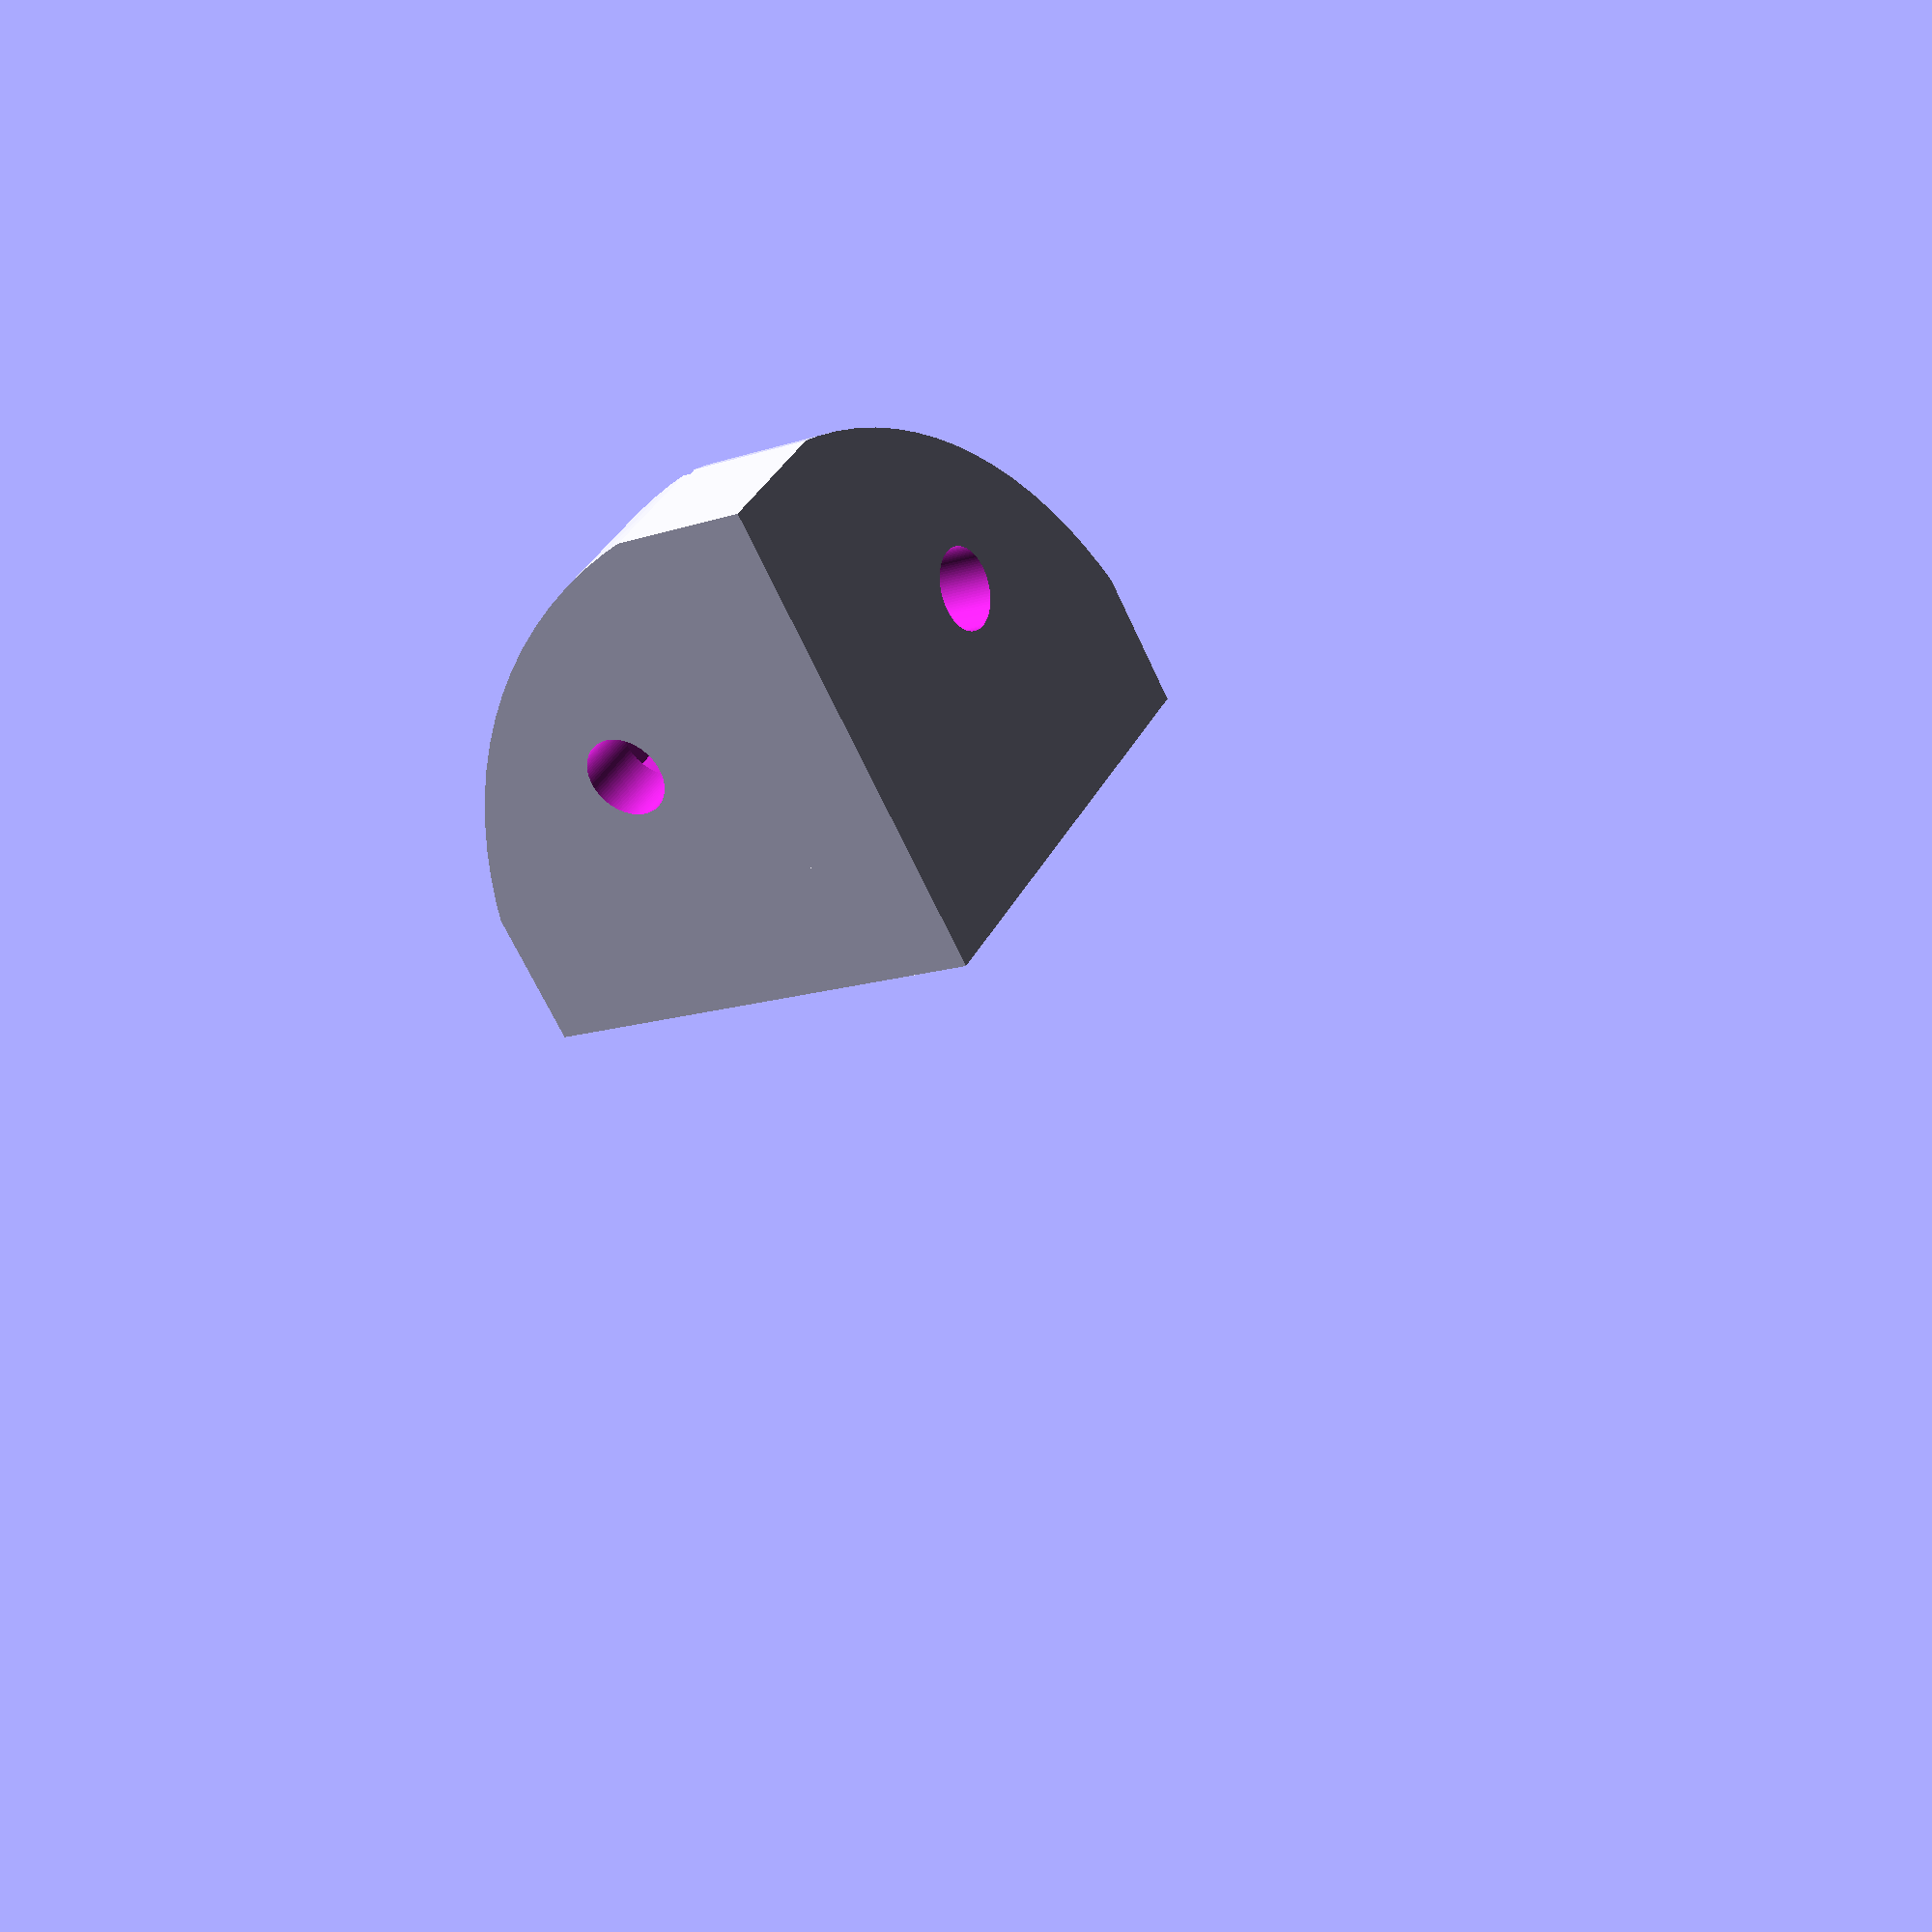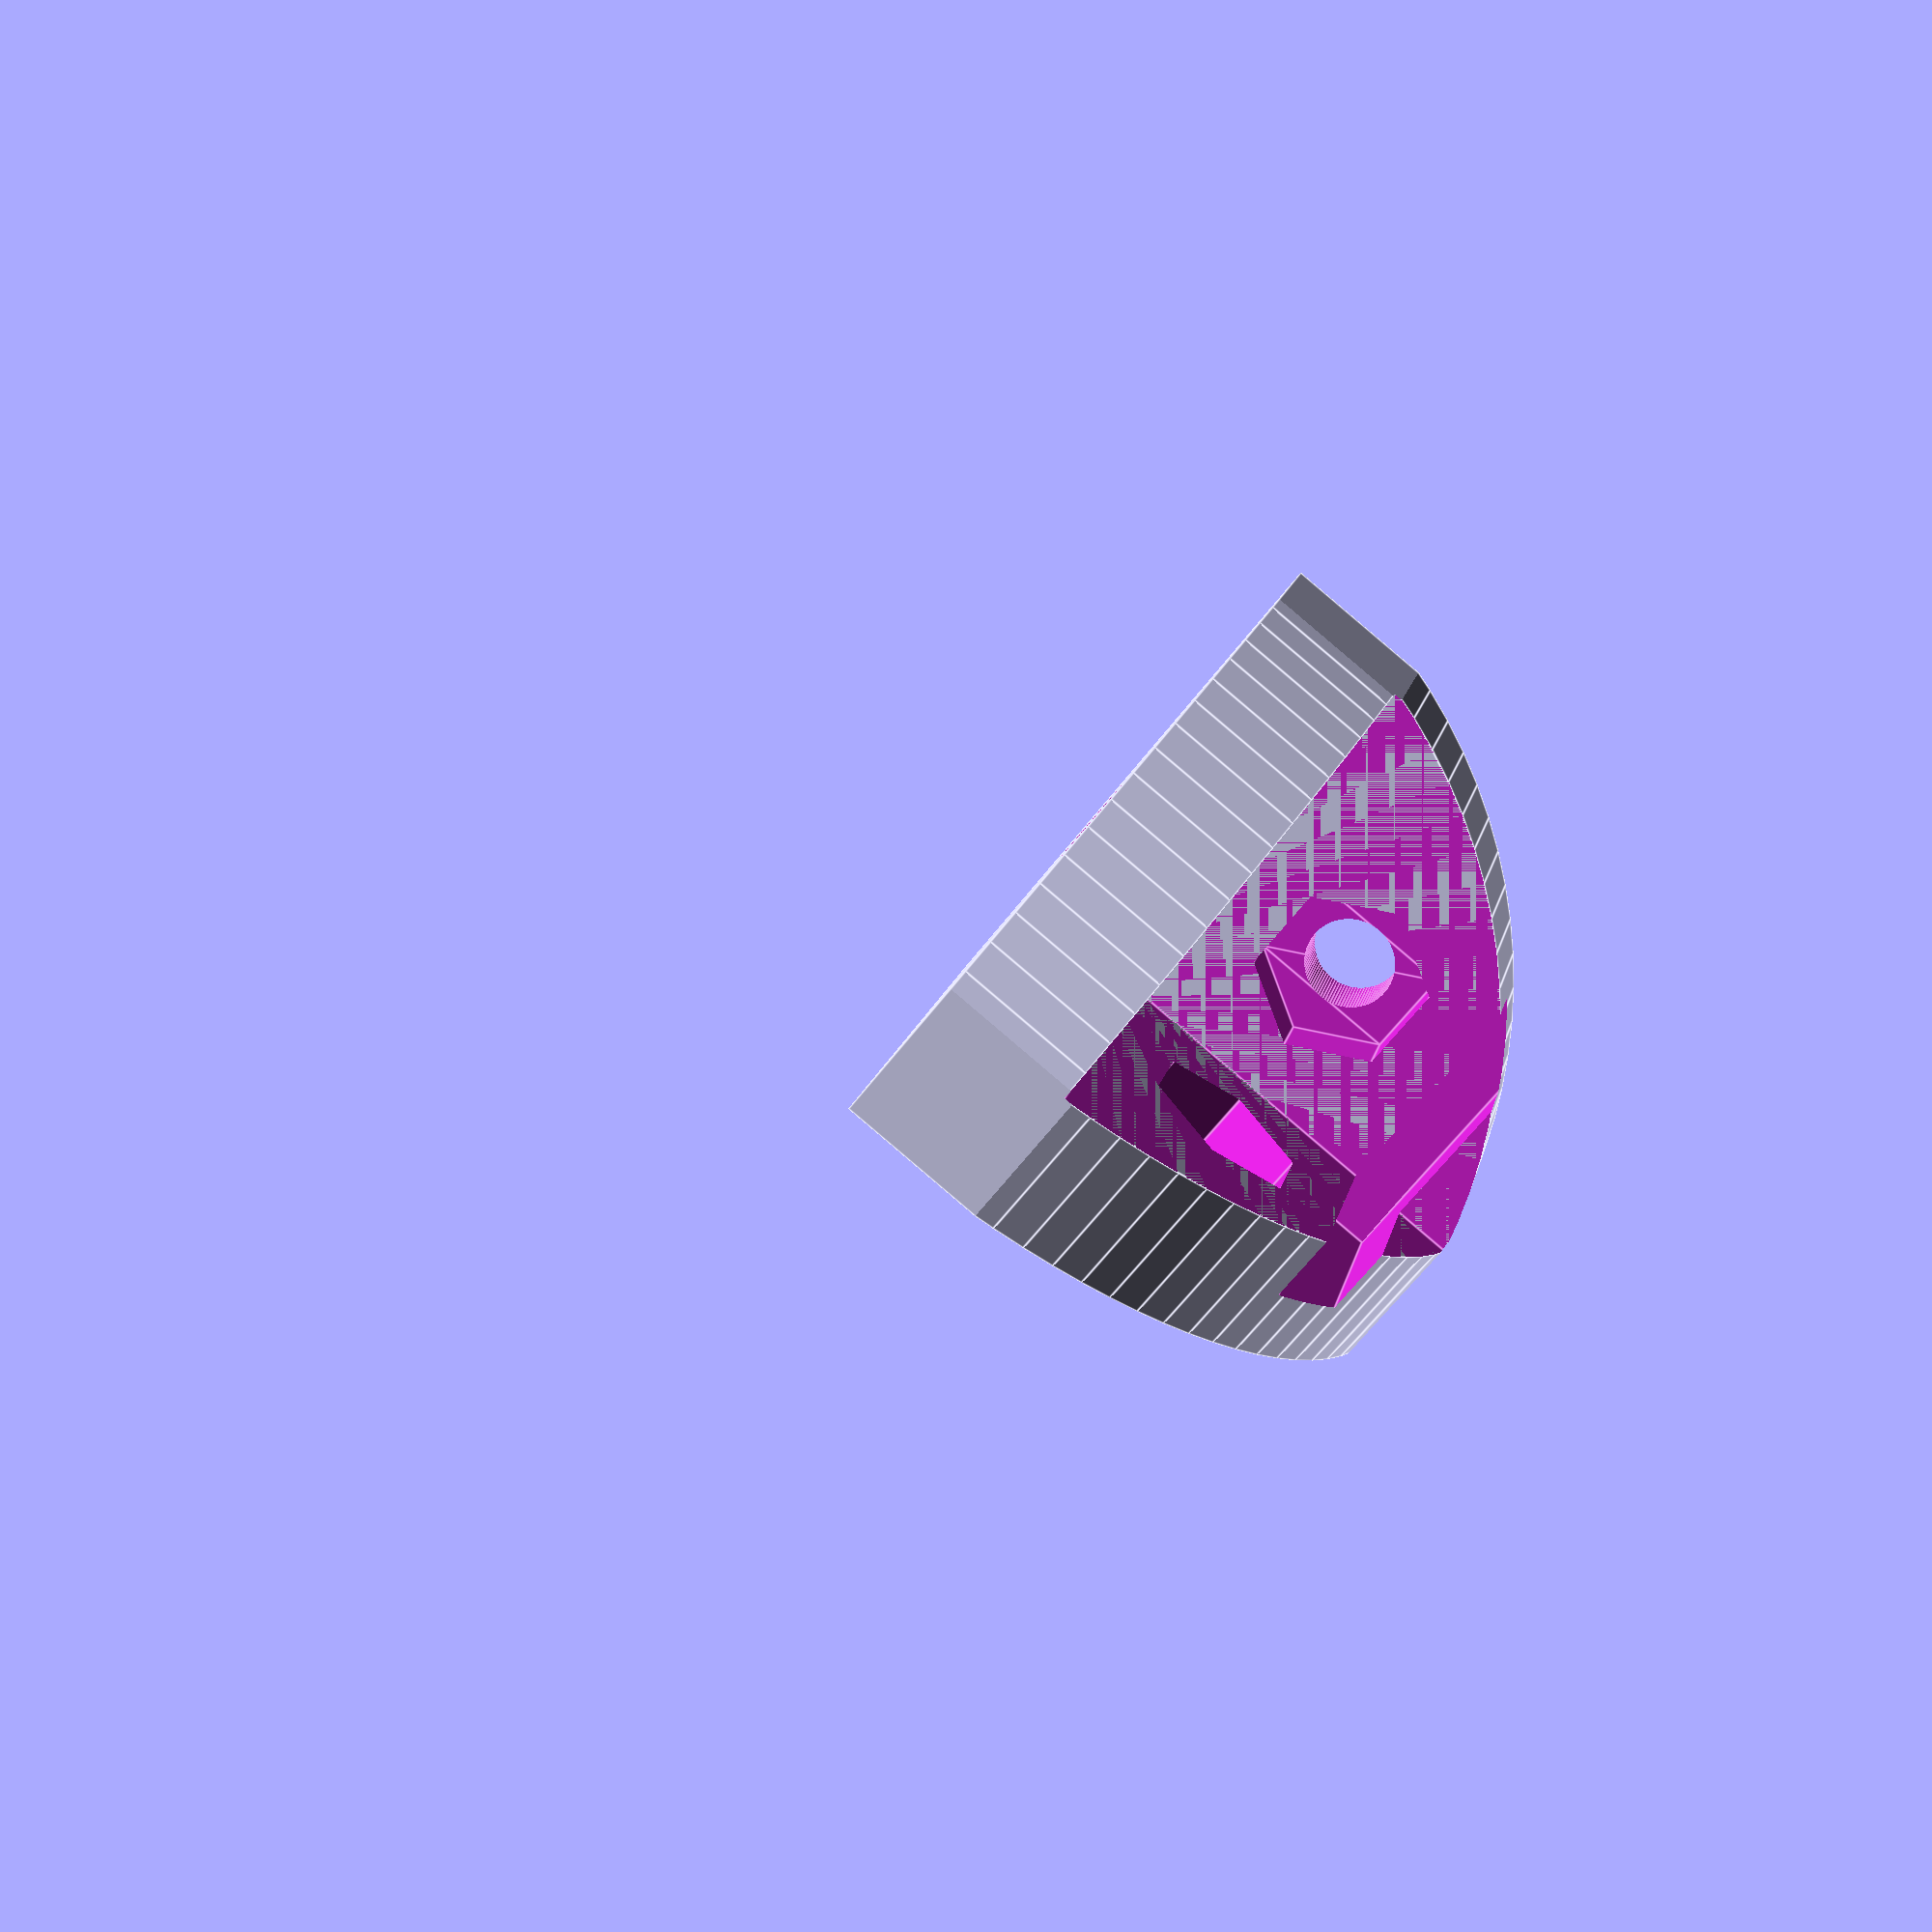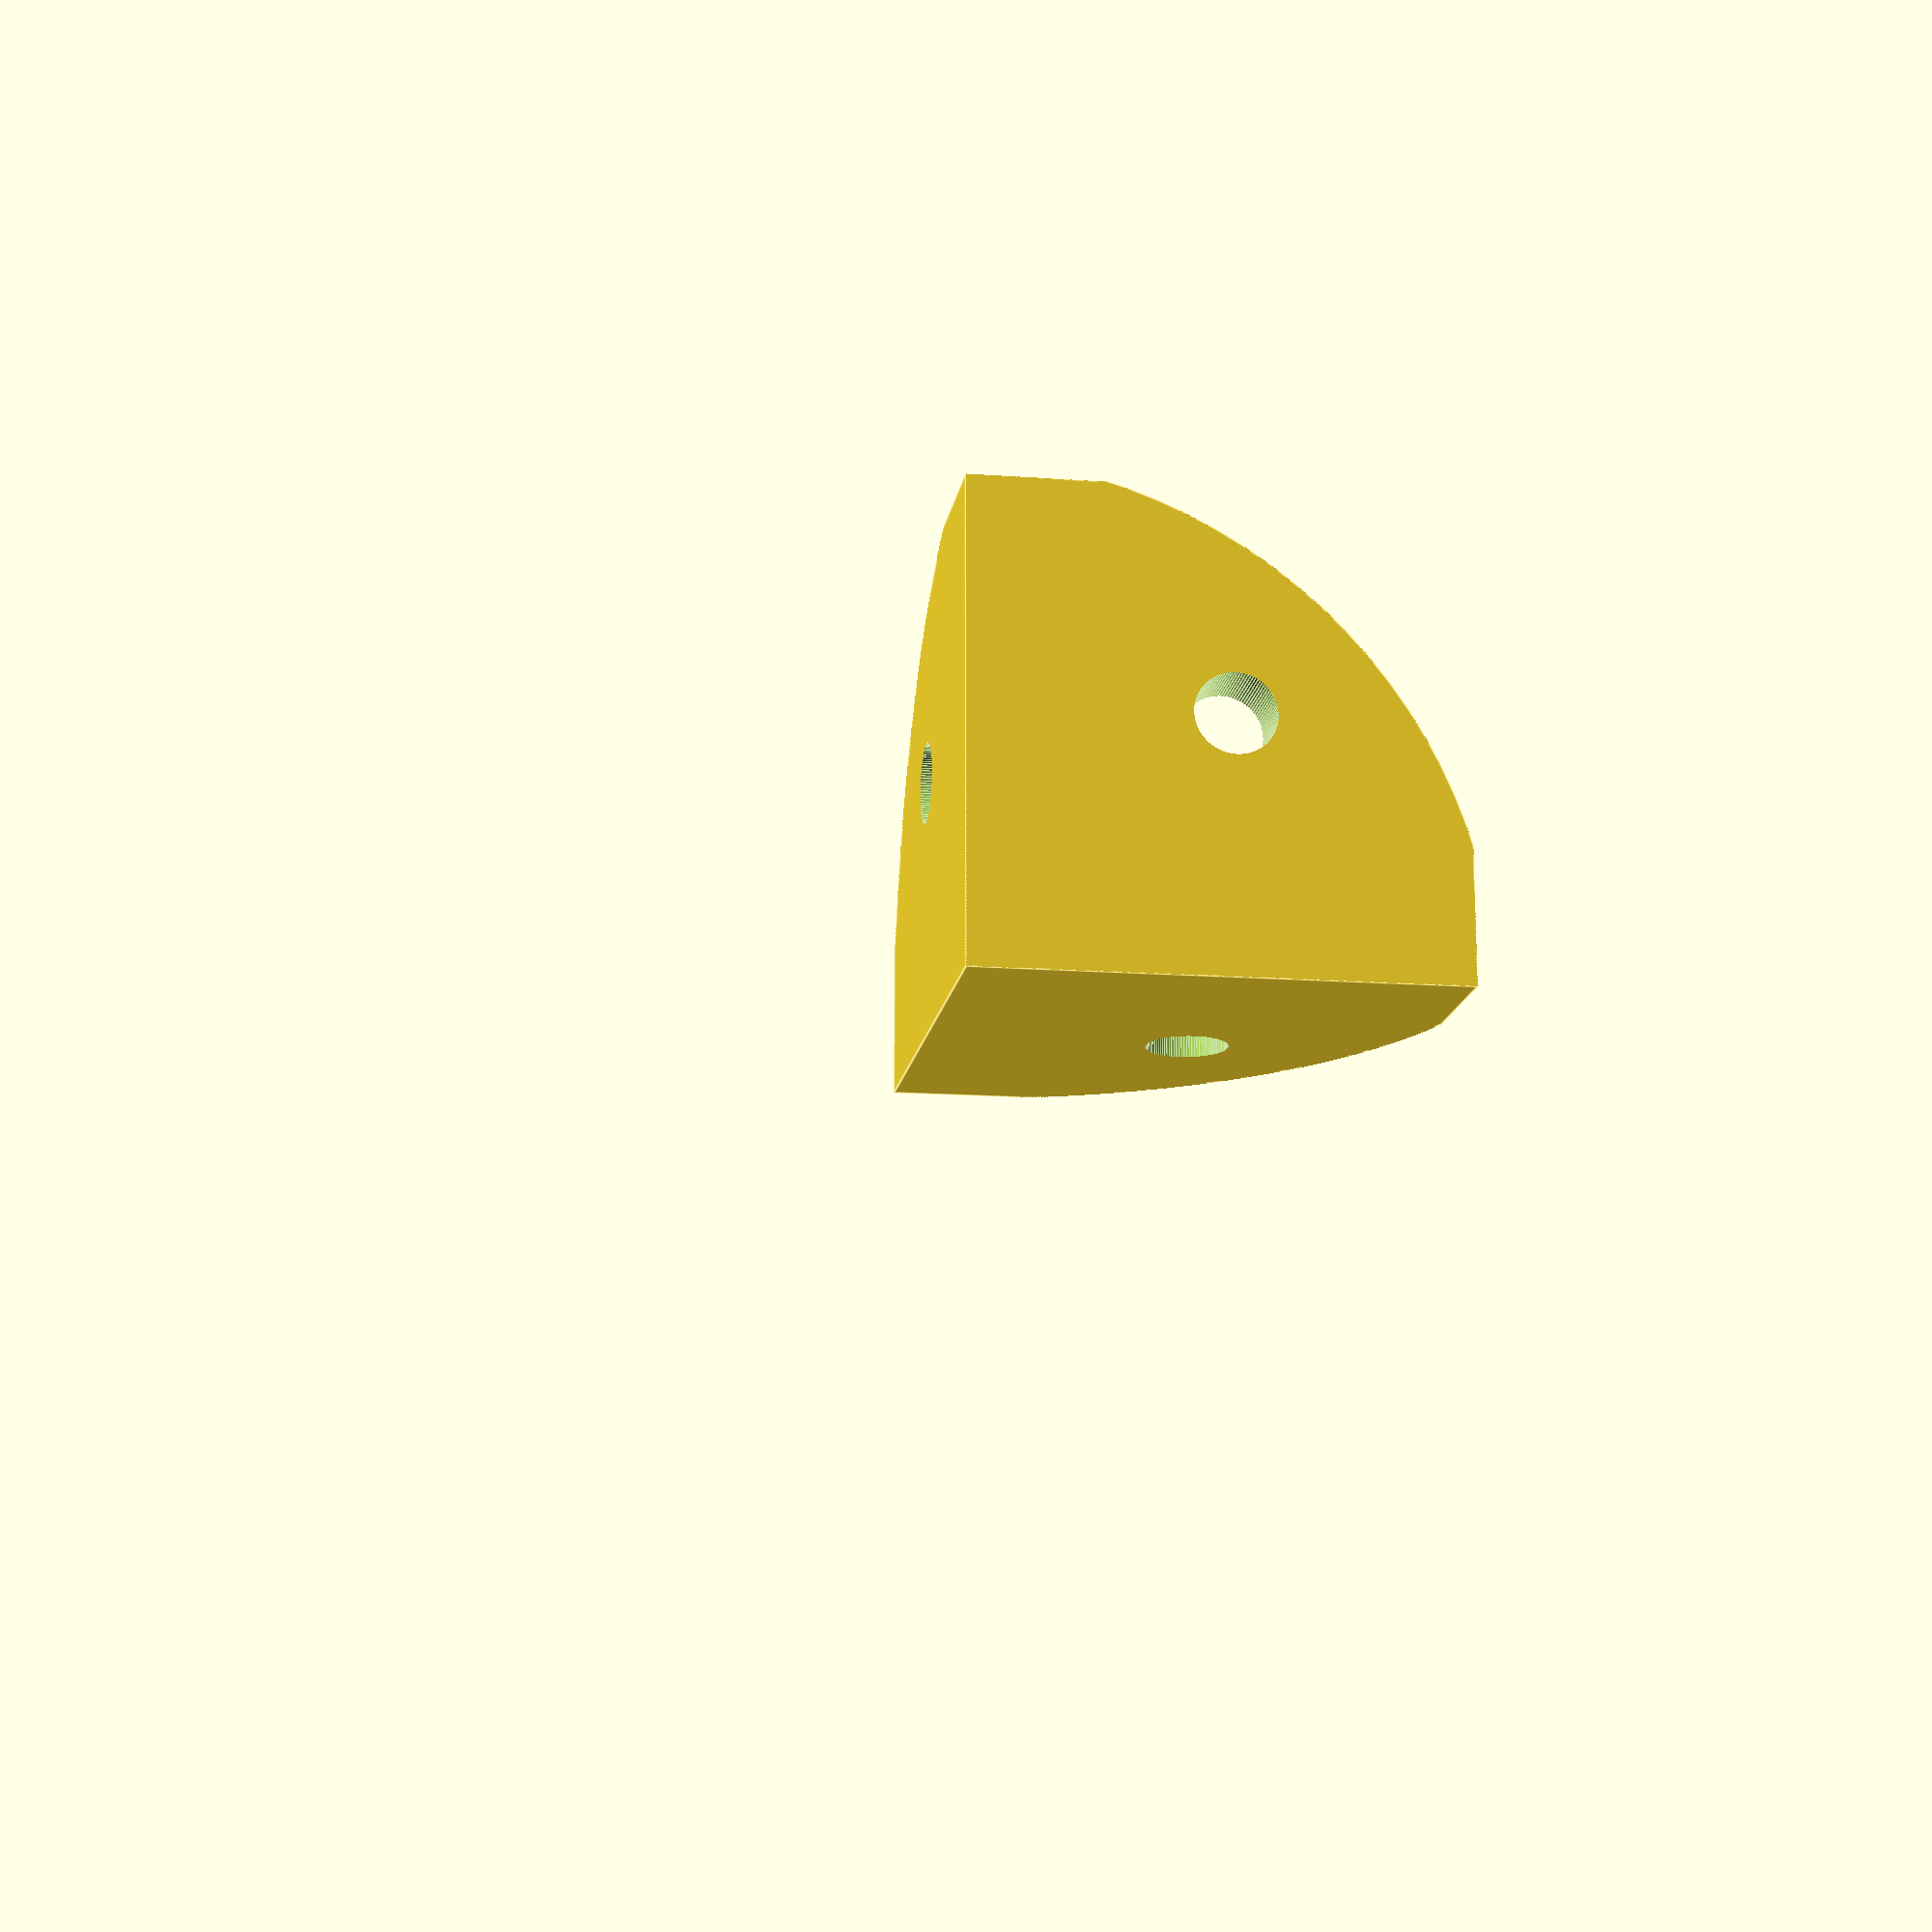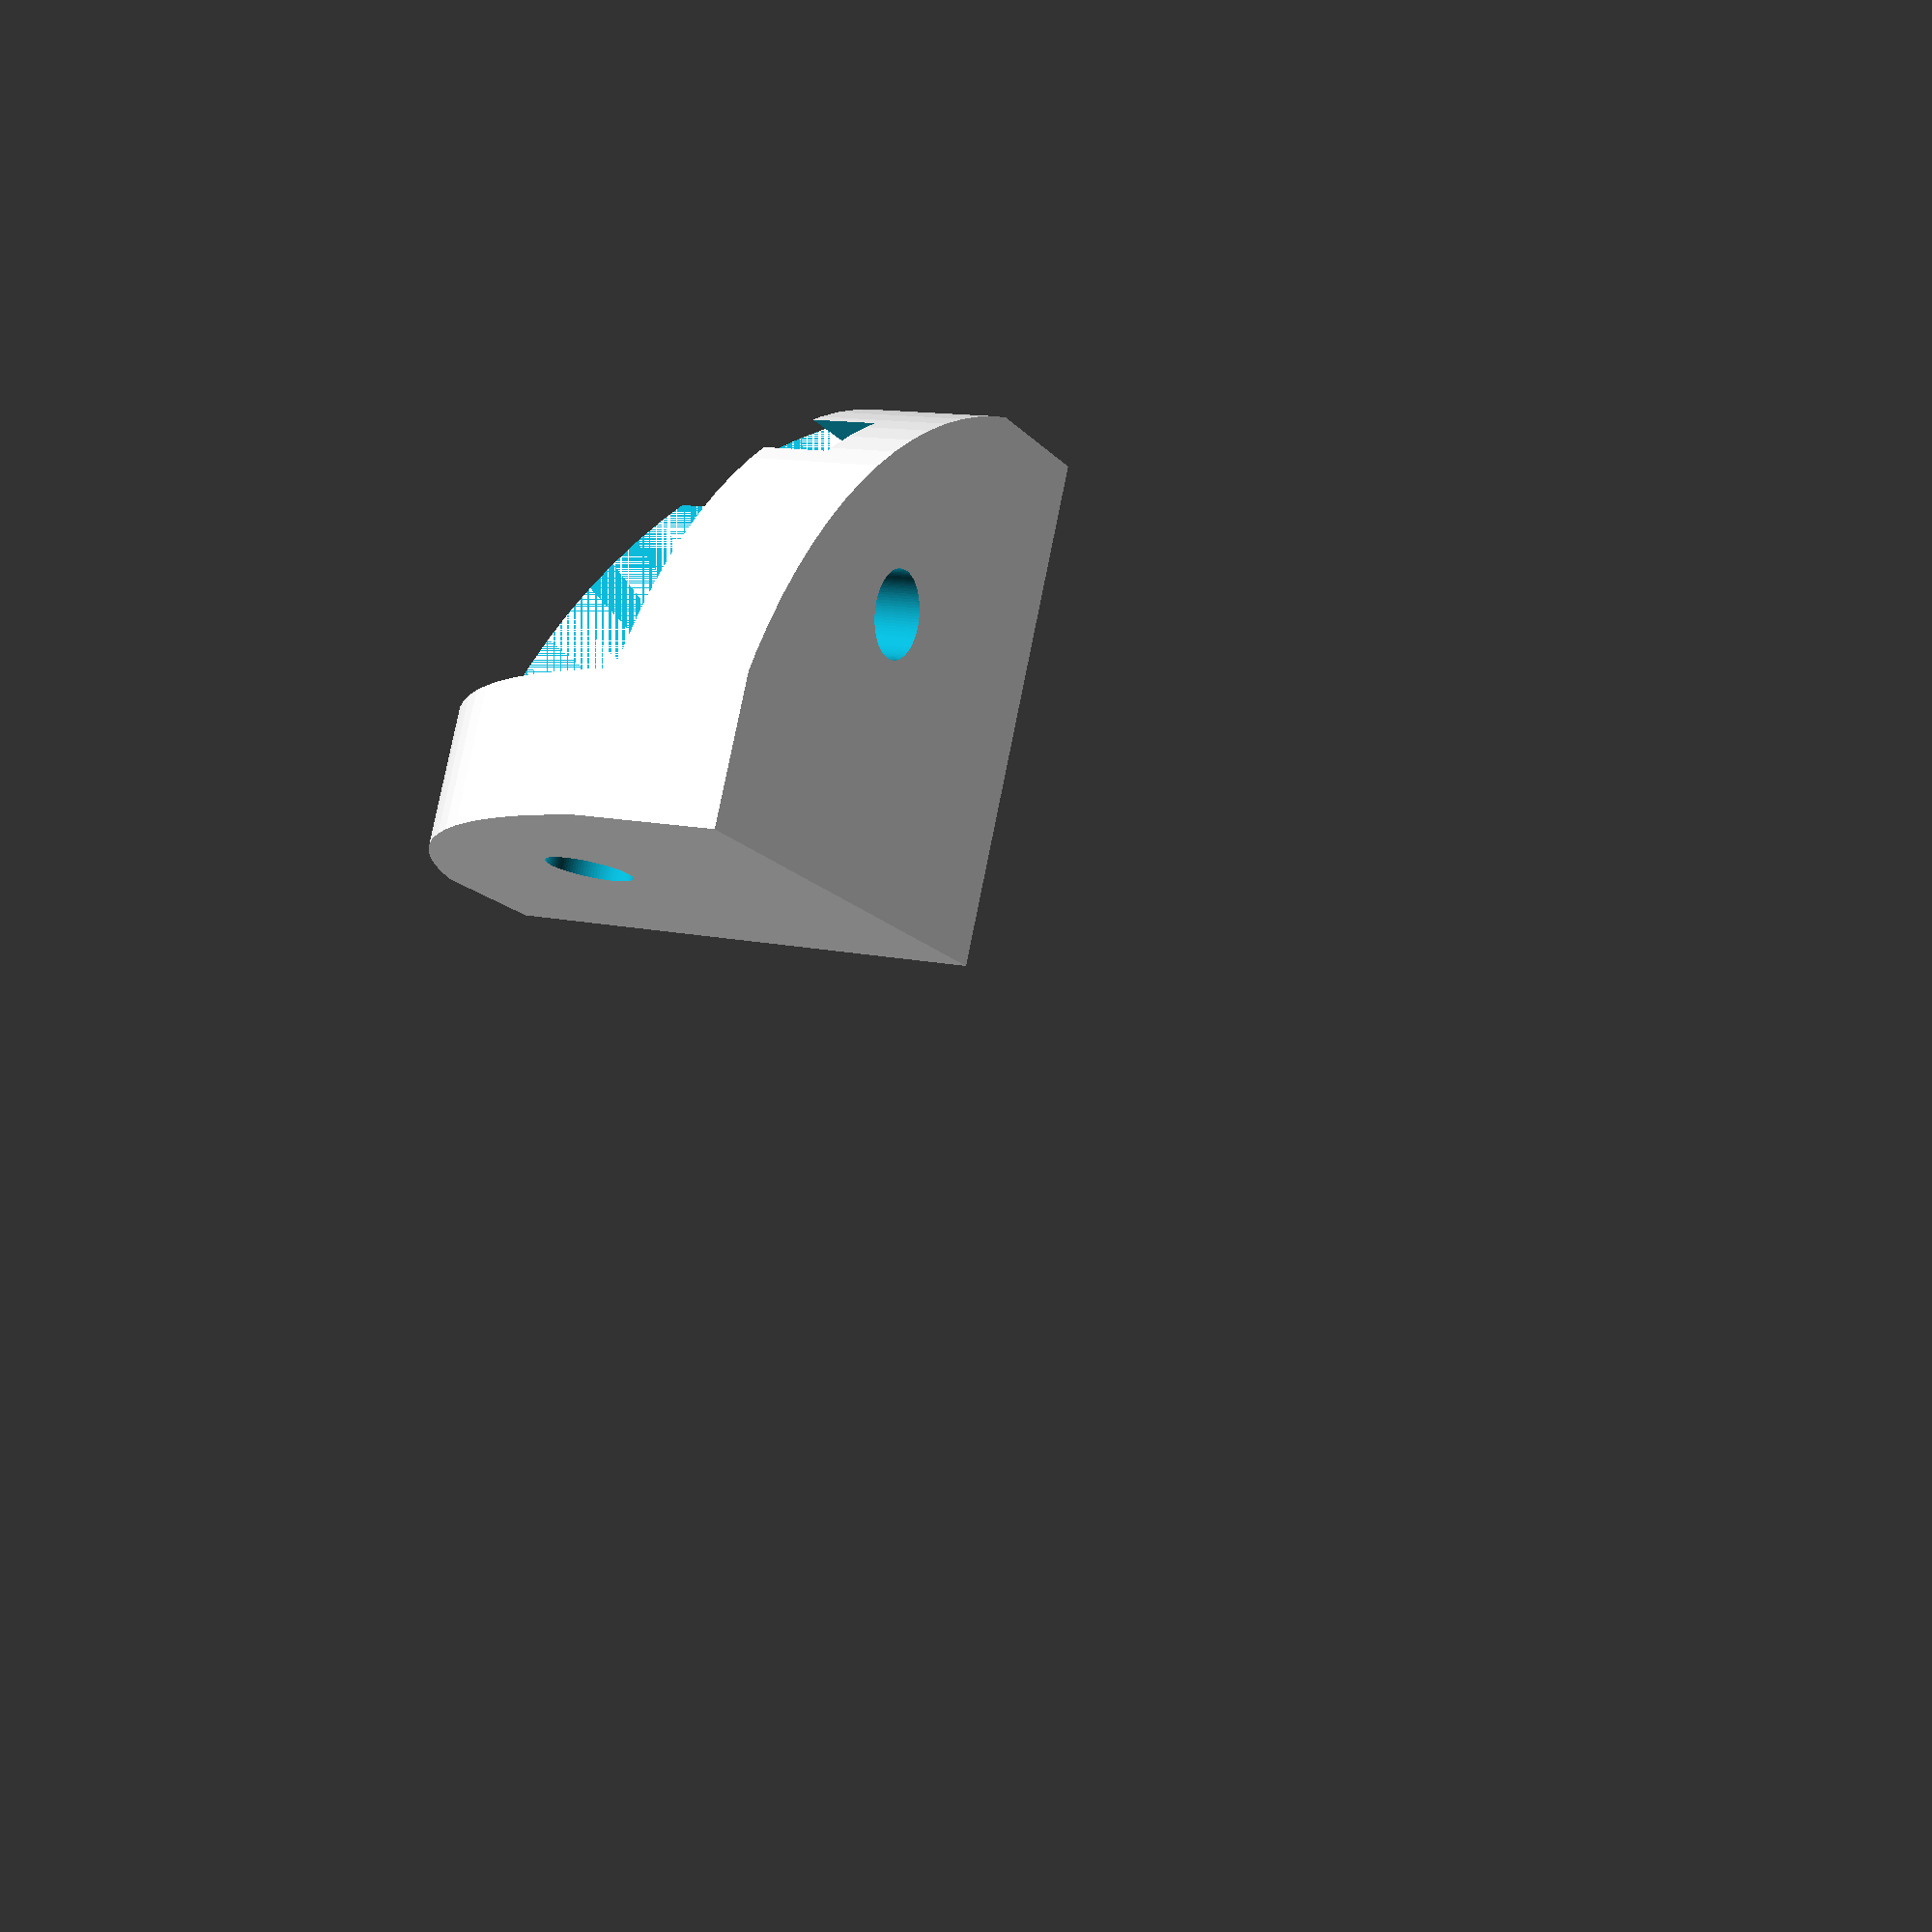
<openscad>
$fn=100;

mm = 1;
inch = 25.4 * mm;

LENGTH = .75 * inch;
EDGE_WIDTH = .5 * inch;
THICKNESS = .2 * inch;

MATERIAL_THICKNESS = 3 * mm;
OFFSET = .4 * inch;

HEX_R = 6.2 * mm / 2;
HEX_r = 5.6 * mm / 2;
HEX_THICKNESS = 2.3 * mm; 

PCB_L = 5 * inch;
PCB_W = 5 * inch;
PCB_H = 2 * mm;

//HEX_THICKNESS = 1.5 * mm; // for thin version
//THICKNESS = 3 * mm; // for thin version

SCREW_R = 1.6 * mm;
module hex(){
  linear_extrude(height=HEX_THICKNESS * 2, center=false) circle(r=HEX_R, $fn=6);
}
module hex_old(){
  difference(){
    cylinder(r=HEX_R, h=HEX_THICKNESS);
    for(i=[0, 1, 2, 3, 4, 5]){
      rotate(a=60 * i, v=[0, 0, 1])
	translate([HEX_r, -5, 5])rotate(a=90, v=[0, 1, 0])cube([10, 10, HEX_THICKNESS]);
    }
  }
}

TAB_HEIGHT = .5*mm;
TAB_R = 5*mm;
// tab to prevent rollup
module tab(x, y){
  translate([x, y])cylinder(r=TAB_R, h=TAB_HEIGHT);
}

module edge(){
  difference(){
    union(){
      difference(){
	cube([OFFSET, EDGE_WIDTH, OFFSET]);
	translate([THICKNESS, -.01 * EDGE_WIDTH/2, THICKNESS])scale([1, 1.01, 1])cube([LENGTH, EDGE_WIDTH, LENGTH]);
      }
      union(){
	translate([OFFSET, EDGE_WIDTH/2, 0])cylinder(r=EDGE_WIDTH / 2, h=THICKNESS);
	translate([0, EDGE_WIDTH/2, OFFSET])rotate(v=[0, 1, 0], a=90)cylinder(r=EDGE_WIDTH / 2, h=THICKNESS);
      }
    }
    translate([OFFSET, EDGE_WIDTH/2, 0])cylinder(r=SCREW_R, h=THICKNESS * 1.1);
    translate([-.01, EDGE_WIDTH/2, OFFSET])rotate(v=[0, 1, 0], a=90)cylinder(r=SCREW_R, h=THICKNESS * 10);
  }
}

module pcb(){
  cube([PCB_L, PCB_W, PCB_H]);
}

module inside_edge(length, thickness, offset){
  LENGTH = length;
  THICKNESS = thickness;
  OFFSET = offset;
  difference(){
    edge();
    //translate([.2 * inch - 1*mm, EDGE_WIDTH/2 + PCB_H/2, .2 * inch - 1*mm])rotate(v=[-1, 0, 0], a=-90)translate([THICKNESS * 3/4, -1, THICKNESS])pcb();
    translate([OFFSET, EDGE_WIDTH/2, THICKNESS - HEX_THICKNESS])scale([1, 1, 1.01])hex();
    translate([THICKNESS - HEX_THICKNESS, EDGE_WIDTH/2, OFFSET])rotate(v=[0, 1, 0], a=90)scale([1, 1, 1.01])hex();
  }
}
module outside_edge(){
  difference(){
    edge();
    translate([OFFSET, EDGE_WIDTH/2, 0])scale([1, 1, 1.01])cylinder(r=HEX_R * 1.1, h=HEX_THICKNESS);
    translate([0, EDGE_WIDTH/2, OFFSET])scale([1, 1, 1.01])rotate(v=[0, 1, 0], a=90)cylinder(r=HEX_R * 1.1, h=HEX_THICKNESS);
  }
}

module corner(length, thickness, offset){
  echo("offset", offset);
  LENGTH = length;
  THICKNESS = thickness;
  OFFSET = offset;
  union(){
    //tab(0, 0);
    //tab(LENGTH, 0);
    //tab(0, LENGTH);

    intersection(){
      difference(){
	cube(LENGTH);
	translate([THICKNESS, THICKNESS, THICKNESS])
	  cube(LENGTH);
	translate([OFFSET, OFFSET, 0])
	  translate([0, 0, -1])
	  cylinder(r=SCREW_R, h=2 * THICKNESS);
	translate([OFFSET, 0, OFFSET])
	  rotate(v=[-1, 0, 0], a=90) 
	  translate([0, 0, -1])
	  cylinder(r=SCREW_R, h=2 * THICKNESS);
	translate([0, OFFSET, OFFSET])
	  rotate(v=[0, 1, 0], a=90)
	  translate([0, 0, -1])
	  cylinder(r=SCREW_R, h=2 * THICKNESS);
      }
      
      union(){
	rotate(v=[0, 0, -1], a=0)cylinder(r=LENGTH*1.04, h=THICKNESS);
	rotate(v=[-1,0, 0], a=90)cylinder(r=LENGTH*1.04, h=THICKNESS);
	rotate(v=[0, 1, 0], a=90)cylinder(r=LENGTH*1.04 , h=THICKNESS);
      }
      // sphere(r=LENGTH);
    }
  }
}
module inside_corner(length, thickness, offset, standoff_h=10*mm){
  LENGTH = length;
  THICKNESS = thickness;
  OFFSET = offset;

  // translate([THICKNESS, THICKNESS, THICKNESS])cube(standoff_h*mm);
  difference(){
    corner(LENGTH, THICKNESS, OFFSET);
    translate([OFFSET, OFFSET, THICKNESS - HEX_THICKNESS])scale([1, 1, 100])hex();
    translate([OFFSET, THICKNESS - HEX_THICKNESS,  OFFSET])
      rotate(v=[-1, 0, 0], a=90)
      scale([1, 1, 100])
      hex();
    translate([THICKNESS - HEX_THICKNESS, OFFSET,  OFFSET])
      rotate(v=[1, 0, 0], a=30) // correct one!
      rotate(v=[0, 1, 0], a=90) // correct one!
      scale([1, 1, 100]) hex();
    translate([THICKNESS * 2/4, THICKNESS * 2/4, THICKNESS + standoff_h])pcb();
  }
}
module outside_corner(length, thickness, offset, material_thickness){
  LENGTH = length + (material_thickness + thickness) * sqrt(2);
  THICKNESS = thickness;
  OFFSET = offset + material_thickness + thickness;
  echo("OFFSET", OFFSET);
  difference(){
    union(){
      corner(LENGTH, THICKNESS, OFFSET);
    }

    // counter bore
    translate([OFFSET,  HEX_THICKNESS, OFFSET])
      rotate(v=[1, 0, 0], a=90)
      rotate(v=[0, 0, 1], a=180)
      scale([1, 1, 100])
      cylinder(r=HEX_R * 1.1);
    translate([HEX_THICKNESS, OFFSET, OFFSET])
      rotate(v=[0, -1, 0], a=90)
      scale([1, 1, 100])
      cylinder(r=HEX_R * 1.1);
    translate([OFFSET,  OFFSET, HEX_THICKNESS, ])
      rotate(v=[0, 1, 0], a=180)
      scale([1, 1, 100])
      cylinder(r=HEX_R * 1.1);
  }
}

translate([0, MATERIAL_THICKNESS + THICKNESS, MATERIAL_THICKNESS + THICKNESS])inside_corner(LENGTH, THICKNESS, OFFSET);
// translate([-MATERIAL_THICKNESS - THICKNESS, 0, 0])
// outside_corner(LENGTH, THICKNESS, OFFSET, MATERIAL_THICKNESS);

// translate([0, -1*inch, 0])inside_corner(LENGTH, THICKNESS, OFFSET);
// translate([0, 1*inch + 13, 0])rotate(v=[0, 0, 1], a=-90)inside_corner(LENGTH, THICKNESS, OFFSET);
// inside_edge(LENGTH, THICKNESS, OFFSET);


</openscad>
<views>
elev=14.2 azim=315.2 roll=125.9 proj=p view=wireframe
elev=269.6 azim=341.9 roll=310.3 proj=p view=edges
elev=15.2 azim=0.4 roll=261.3 proj=p view=edges
elev=279.6 azim=26.2 roll=191.4 proj=p view=solid
</views>
